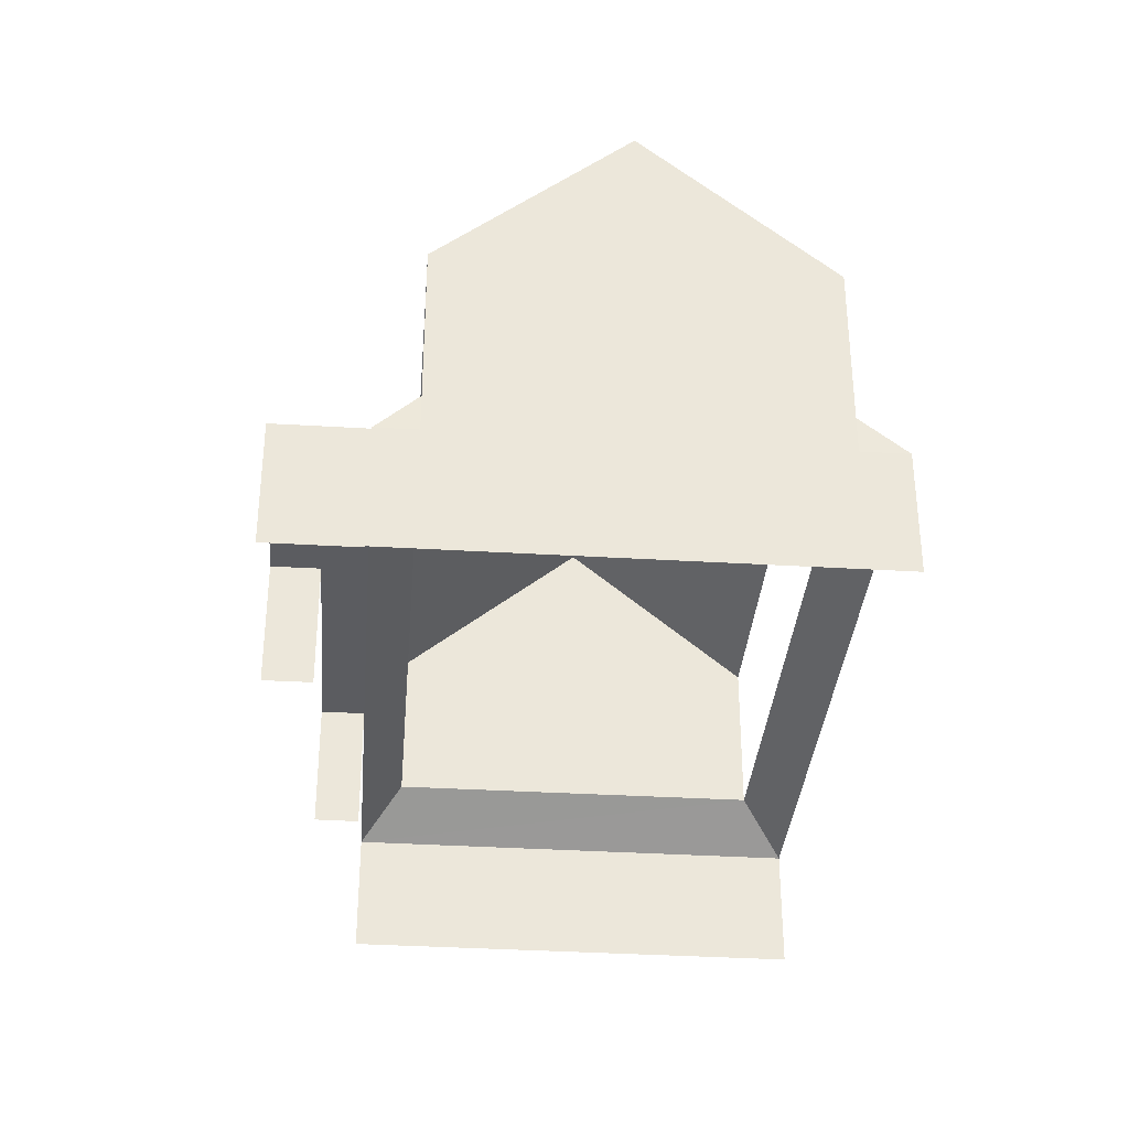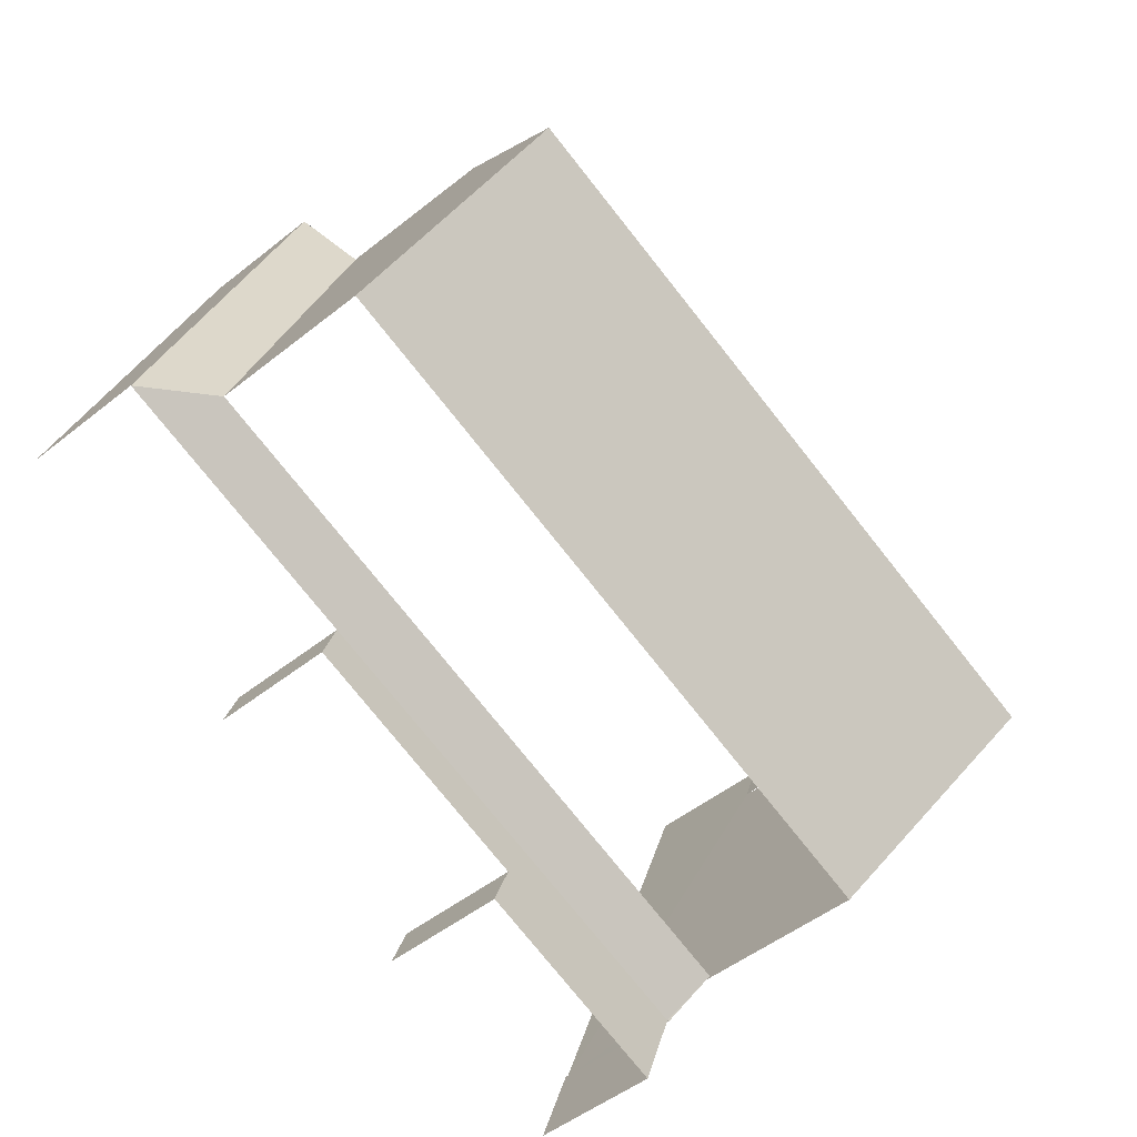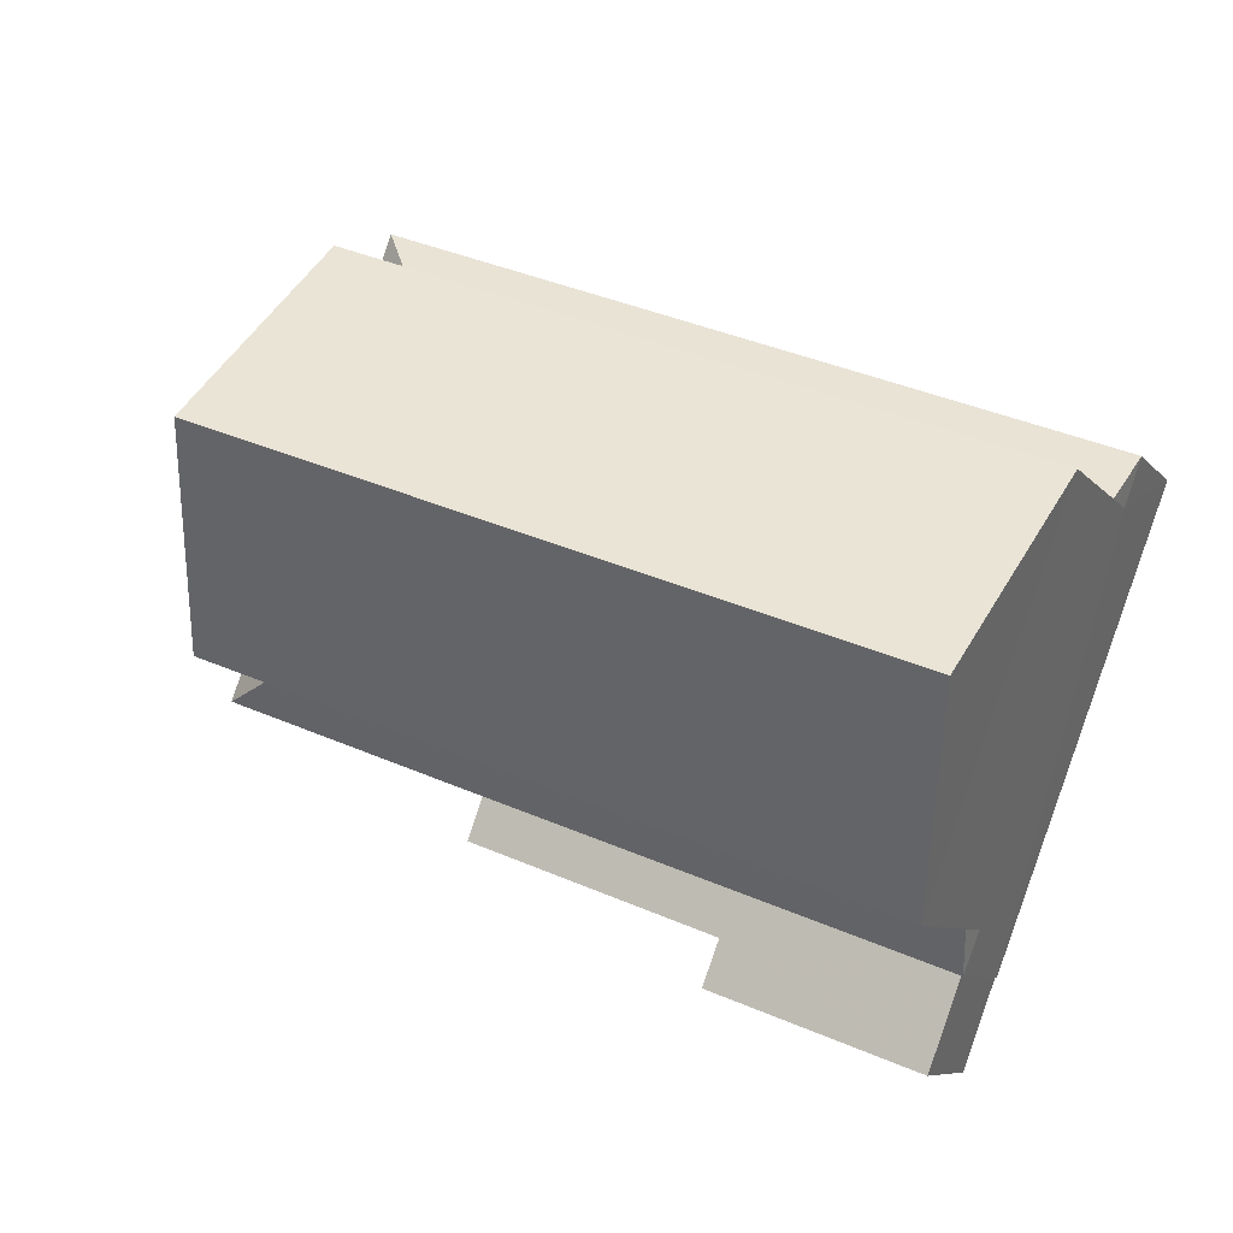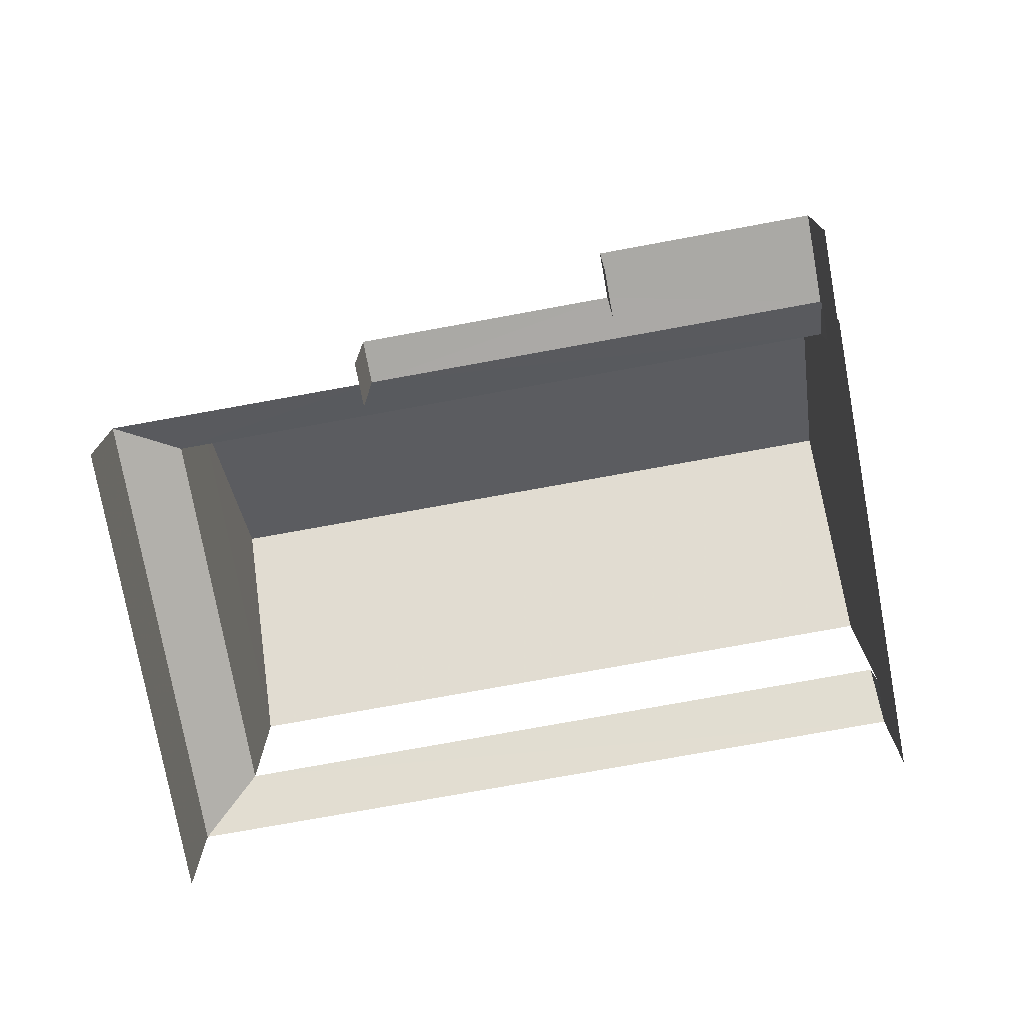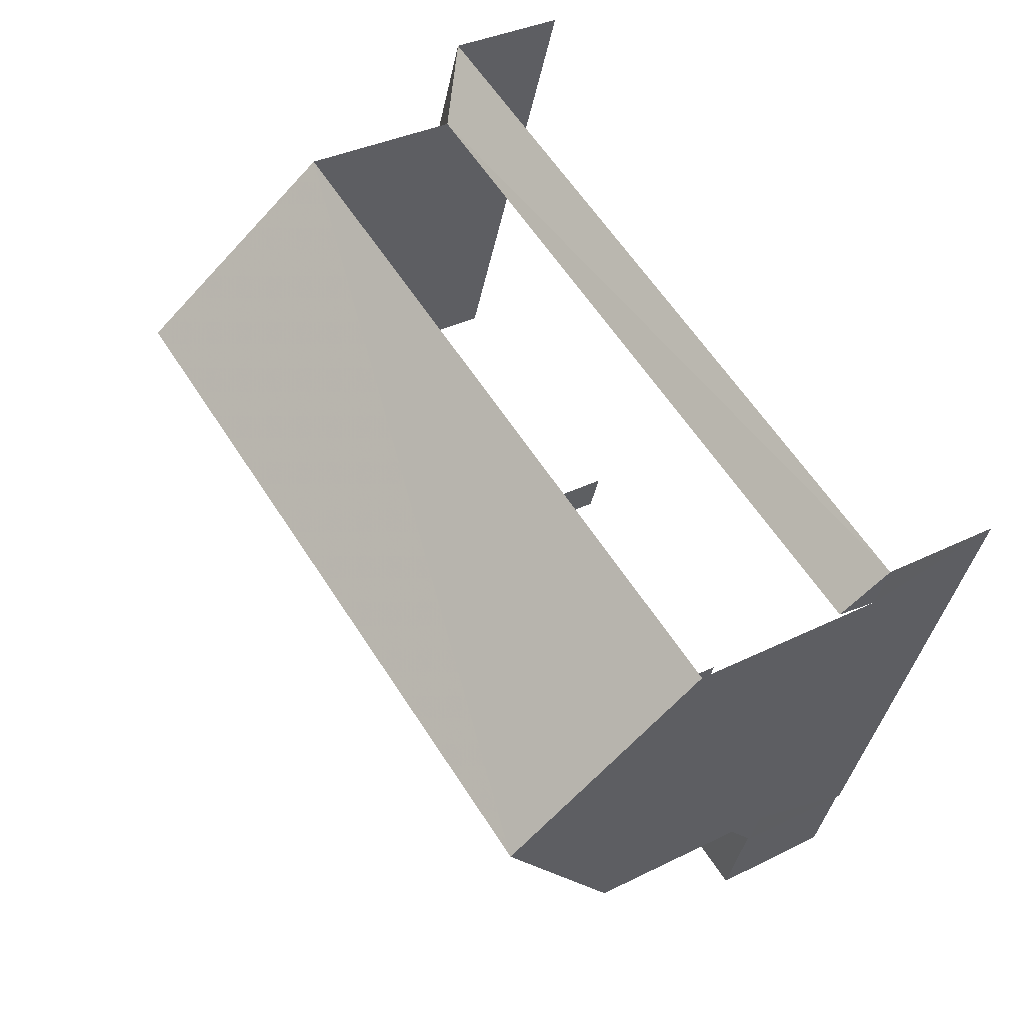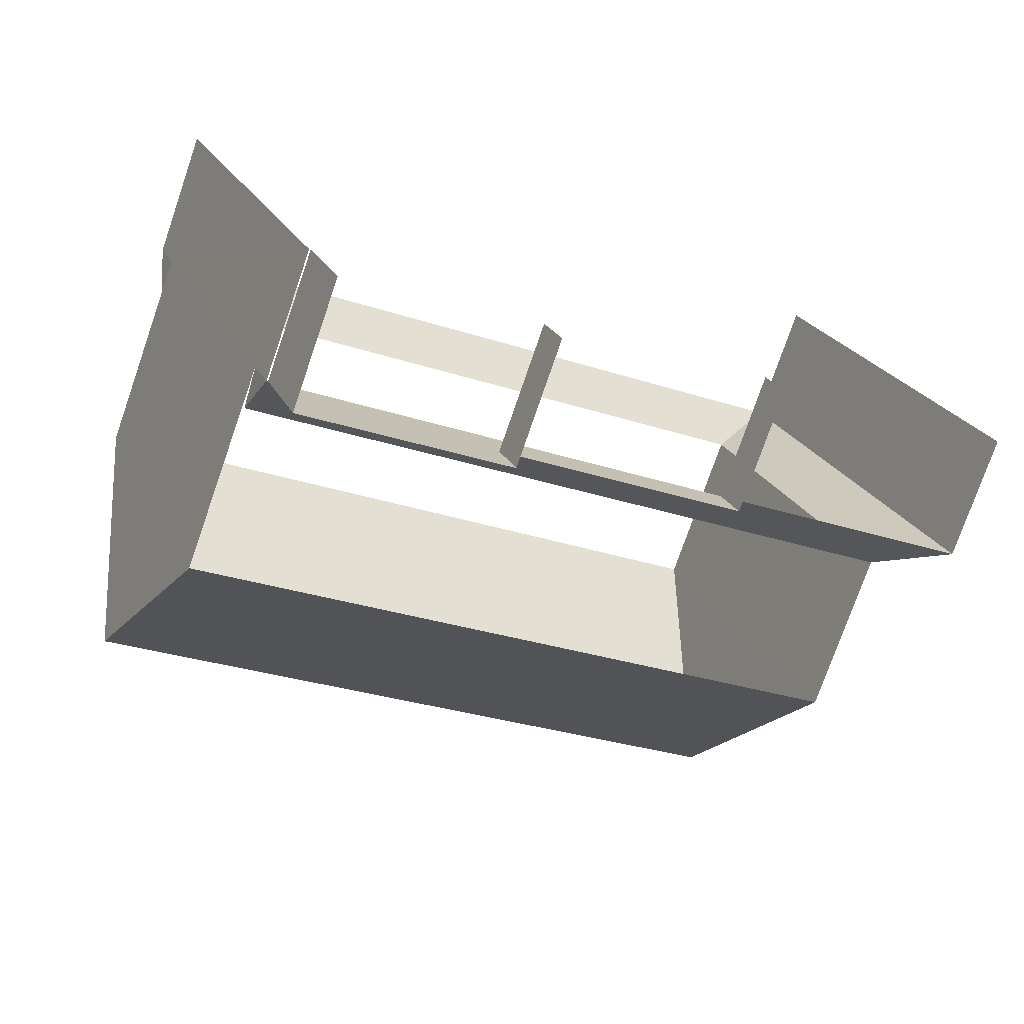
<metadata>
{"format":"obj","ext":"obj","renderer":"f3d","projection":"perspective","resolution":1024,"background":"white","views":[{"elev":-34.6,"azim":65.1,"up":"+Z"},{"elev":-49.2,"azim":-48.6,"up":"+Y"},{"elev":-7.4,"azim":20.6,"up":"+Y"},{"elev":-75.4,"azim":-9.9,"up":"+Z"},{"elev":33.9,"azim":55.7,"up":"+Y"},{"elev":-75.5,"azim":160.8,"up":"+Y"}]}
</metadata>
<code>
v -2.242e+05 -1.28e+05 14.66
v -2.242e+05 -1.28e+05 14.66
v -2.242e+05 -1.28e+05 14.66
v -2.243e+05 -1.28e+05 14.66
v -2.242e+05 -1.28e+05 14.66
v -2.242e+05 -1.28e+05 14.66
v -2.242e+05 -1.28e+05 14.66
v -2.242e+05 -1.28e+05 14.66
v -2.242e+05 -1.28e+05 14.66
v -2.242e+05 -1.28e+05 14.66
v -2.242e+05 -1.28e+05 17.29
v -2.242e+05 -1.28e+05 17.29
v -2.242e+05 -1.28e+05 18.12
v -2.243e+05 -1.28e+05 17.29
v -2.242e+05 -1.28e+05 18.12
v -2.242e+05 -1.28e+05 17.29
v -2.242e+05 -1.28e+05 18.12
v -2.242e+05 -1.28e+05 17.29
v -2.242e+05 -1.28e+05 18.12
v -2.242e+05 -1.28e+05 17.29
v -2.242e+05 -1.28e+05 24.86
v -2.242e+05 -1.28e+05 21.52
v -2.242e+05 -1.28e+05 24.86
v -2.242e+05 -1.28e+05 21.52
v -2.242e+05 -1.28e+05 21.52
v -2.242e+05 -1.28e+05 21.52
v -2.242e+05 -1.28e+05 17.29
v -2.242e+05 -1.28e+05 17.29
v -2.242e+05 -1.28e+05 17.29
v -2.242e+05 -1.28e+05 17.29
v -2.242e+05 -1.28e+05 17.29
v -2.242e+05 -1.28e+05 17.29
f 1 2 3
f 4 2 1
f 3 5 6
f 7 8 9
f 8 6 9
f 10 1 8
f 1 3 8
f 3 6 8
f 29 10 8
f 29 30 10
f 18 3 2
f 18 20 3
f 1 14 4
f 1 11 14
f 24 19 22
f 22 19 17
f 31 19 24
f 28 7 9
f 28 27 7
f 26 13 25
f 25 13 32
f 15 13 26
f 12 5 16
f 12 6 5
f 11 12 13
f 14 11 15
f 12 16 13
f 11 13 15
f 17 14 15
f 17 18 14
f 17 19 20
f 18 17 20
f 21 22 23
f 21 24 22
f 23 25 21
f 23 26 25
f 27 28 29
f 28 12 29
f 29 11 30
f 29 12 11
f 22 17 26
f 22 26 23
f 17 15 26
f 11 1 10
f 30 11 10
f 9 12 28
f 9 6 12
f 19 31 20
f 16 32 13
f 29 8 7
f 27 29 7
f 14 2 4
f 14 18 2
f 24 21 25
f 32 16 5
f 24 25 32
f 24 32 31
f 20 31 3
f 3 31 5
f 31 32 5

</code>
